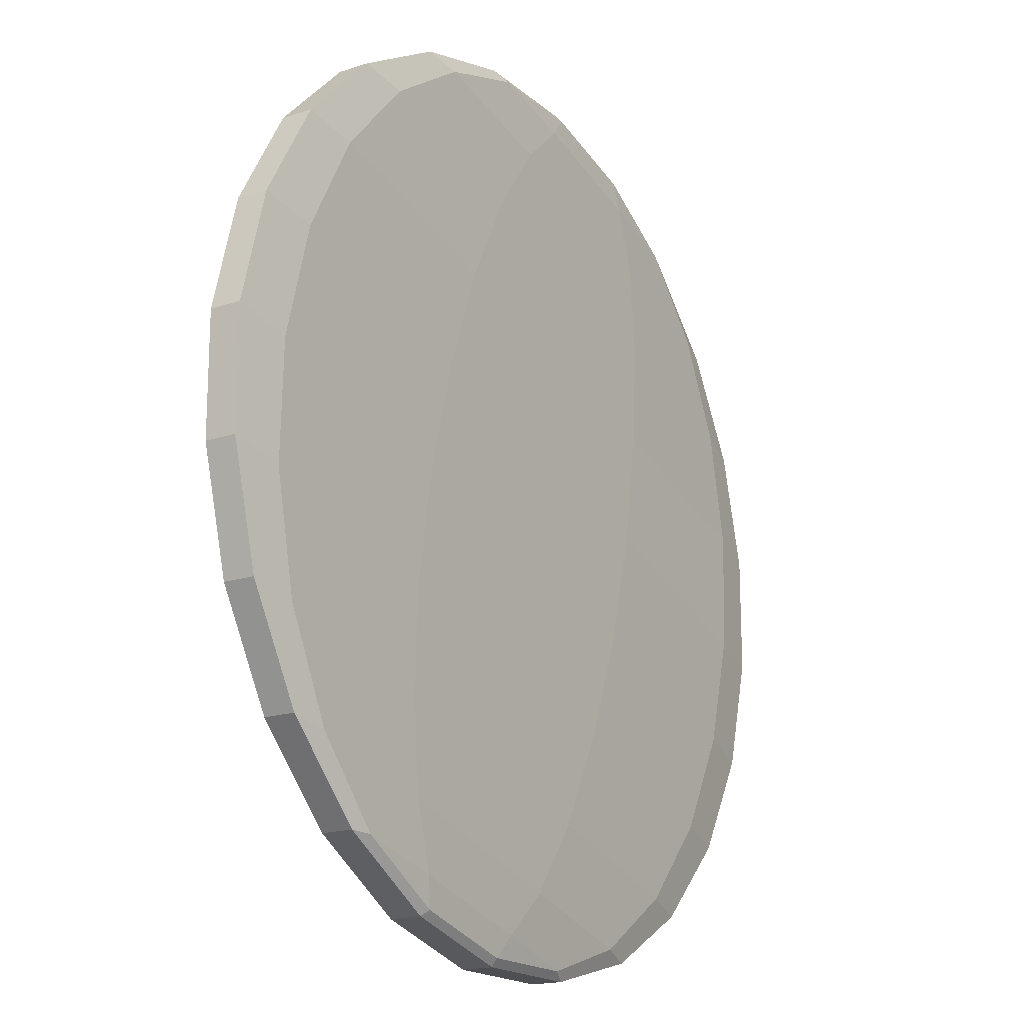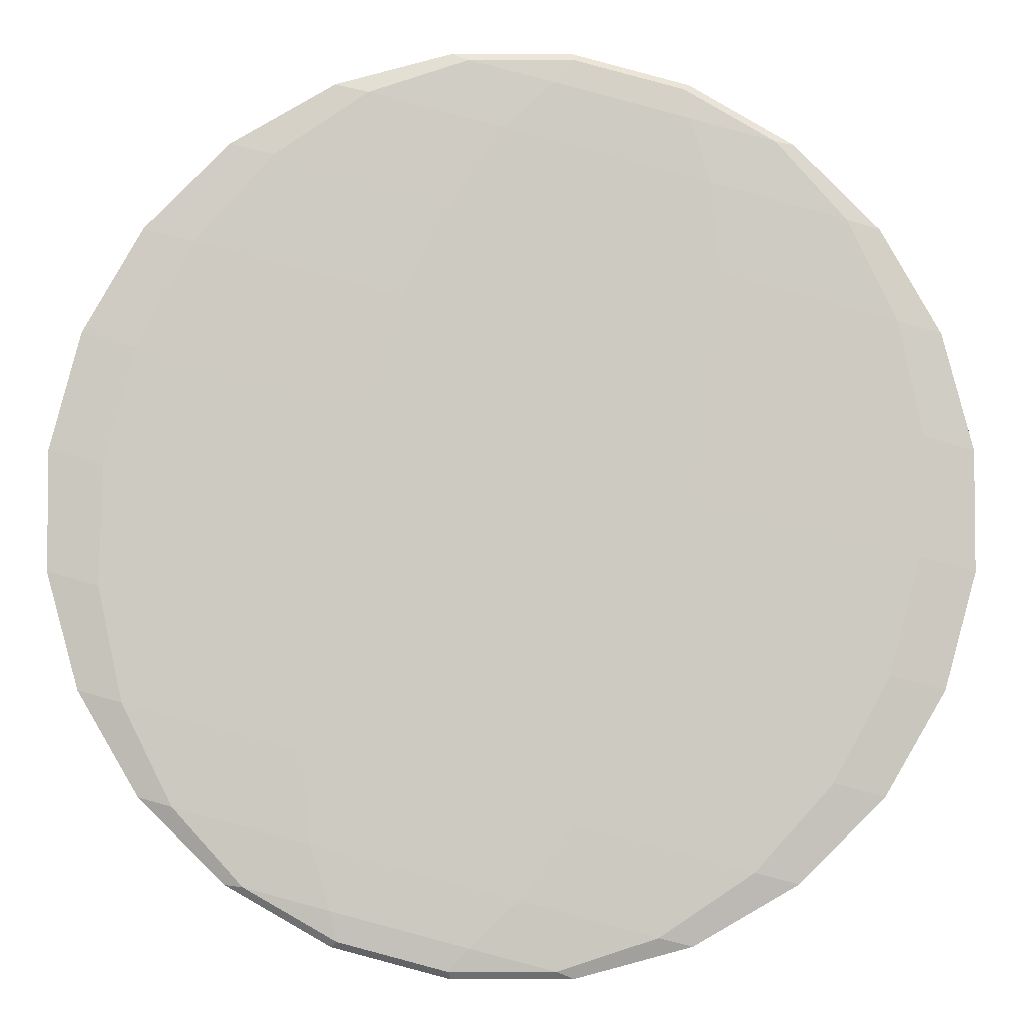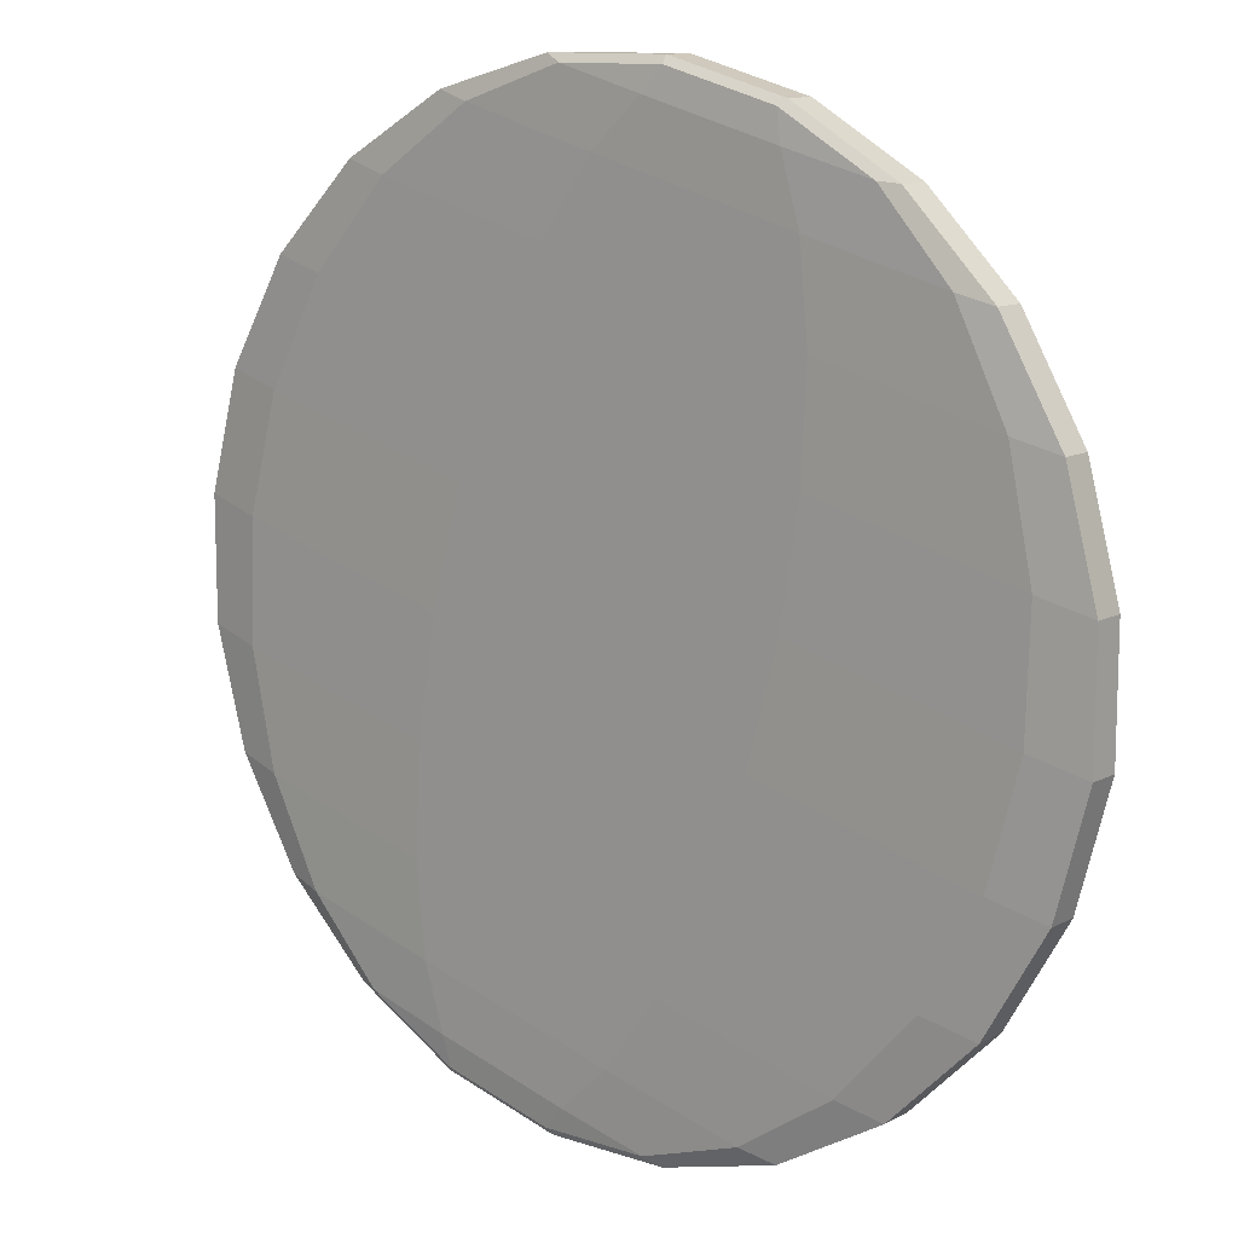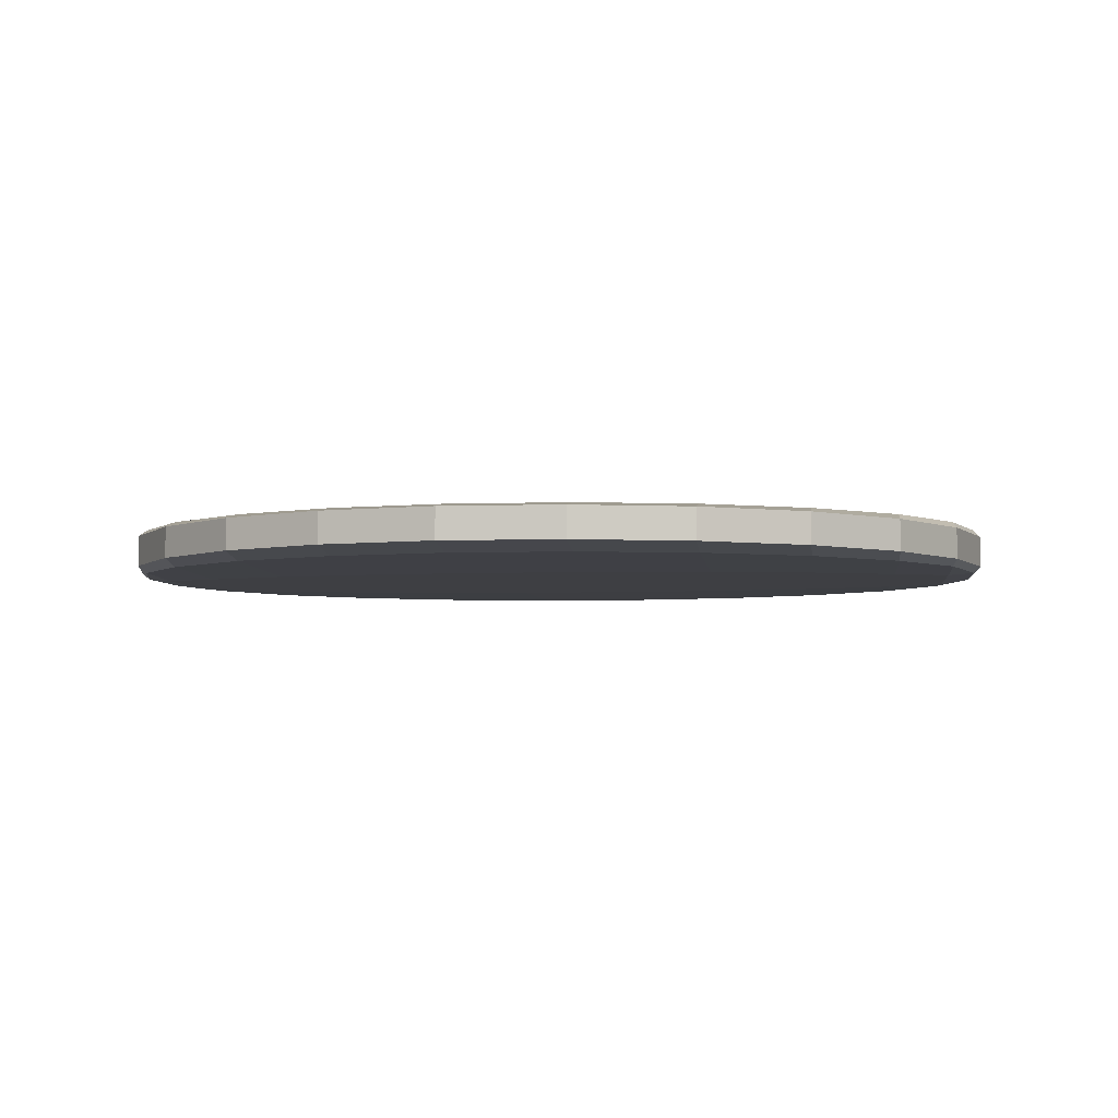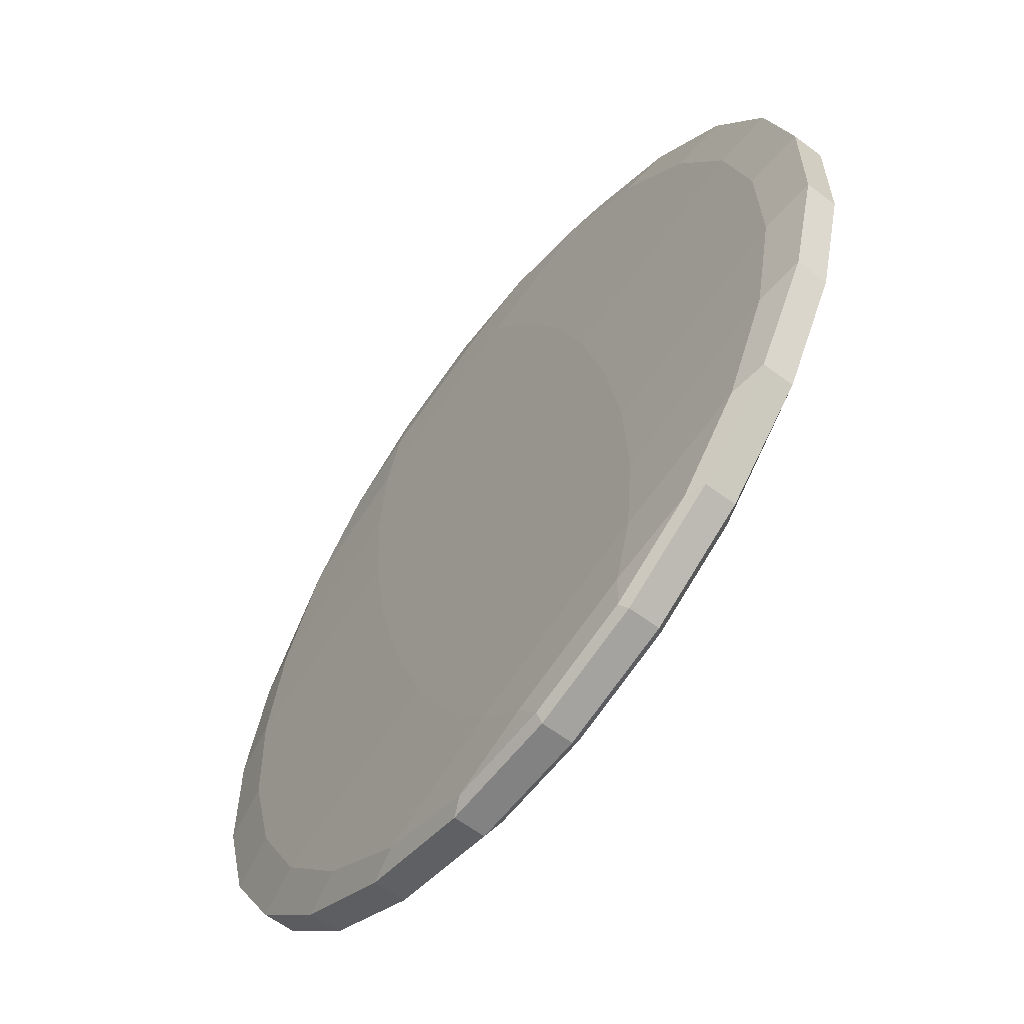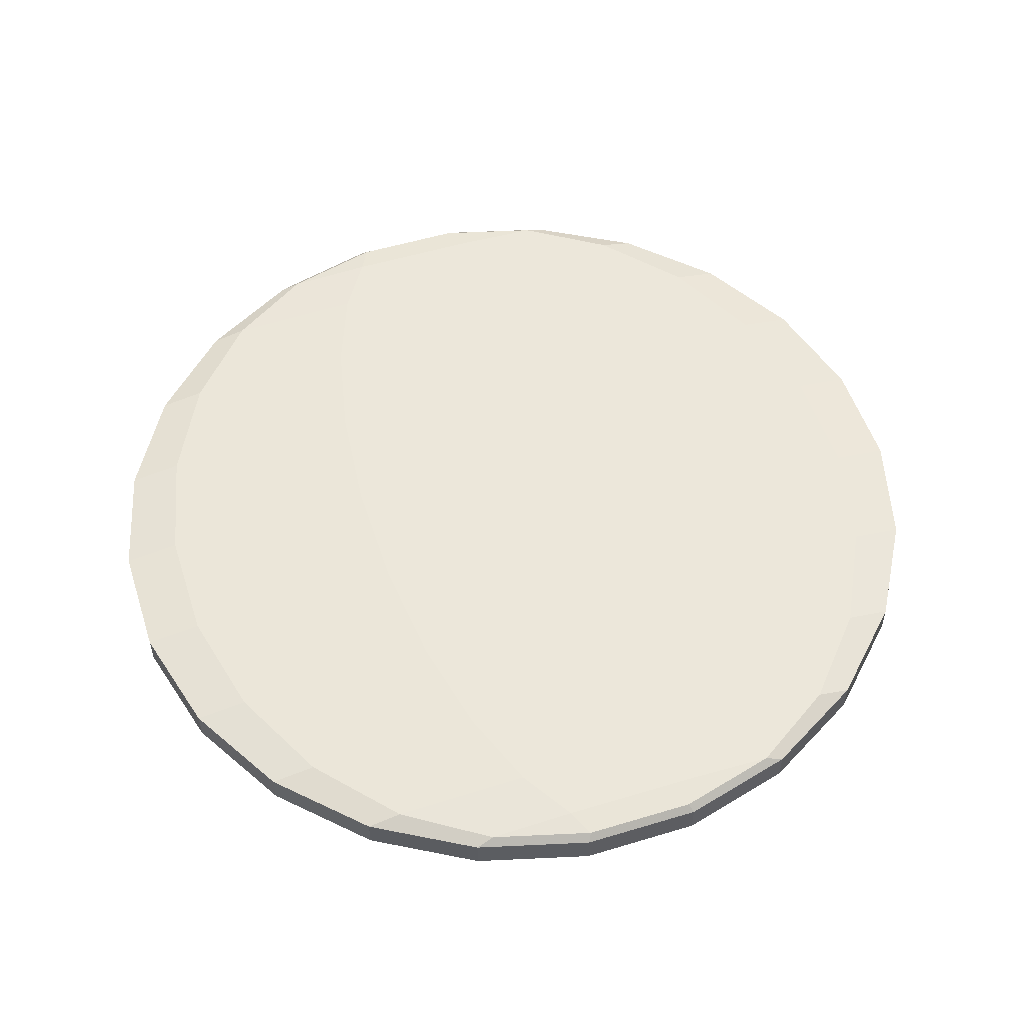
<metadata>
{"format":"obj","ext":"obj","renderer":"f3d","projection":"perspective","resolution":1024,"background":"white","views":[{"elev":-18.1,"azim":-57.5,"up":"+Z"},{"elev":-3.9,"azim":-0.6,"up":"+Z"},{"elev":11.6,"azim":38.9,"up":"+Z"},{"elev":-4.3,"azim":-68.3,"up":"+Y"},{"elev":-60.7,"azim":-127.5,"up":"+Z"},{"elev":53.5,"azim":177.1,"up":"+Y"}]}
</metadata>
<code>
o bolt_08.008
v 54.9 0.007733 -14.36
v 55.01 0.02123 -14.39
v 54.94 0.02123 -14.63
v 54.83 0.007733 -14.6
v 54.39 0.000859 -14.48
v 53.73 0.000859 -14.3
v 53.79 0.000859 -14.07
v 54.45 0.000859 -14.24
v 54.49 0.000859 -14.01
v 53.87 0.000859 -13.85
v 53.97 0.000859 -13.66
v 54.5 0.000859 -13.8
v 54.85 0.007733 -13.89
v 54.9 0.007733 -14.12
v 55.01 0.02123 -14.15
v 54.94 0.02123 -13.92
v 54.75 0.007733 -13.69
v 54.82 0.02123 -13.71
v 54.65 0.02123 -13.54
v 54.61 0.008402 -13.53
v 54.43 0.008402 -13.43
v 54.44 0.02123 -13.42
v 54.21 0.02123 -13.35
v 54.21 0.008402 -13.37
v 54 0.008402 -13.37
v 53.97 0.02123 -13.35
v 53.73 0.02123 -13.42
v 53.8 0.007733 -13.44
v 53.61 0.007733 -13.56
v 53.53 0.02123 -13.54
v 53.35 0.02123 -13.71
v 53.46 0.007733 -13.74
v 53.34 0.007733 -13.95
v 53.23 0.02123 -13.92
v 53.17 0.02123 -14.15
v 53.28 0.007733 -14.18
v 53.27 0.007733 -14.42
v 53.17 0.02123 -14.39
v 53.23 0.02123 -14.63
v 53.32 0.007733 -14.65
v 53.42 0.007733 -14.85
v 53.35 0.02123 -14.84
v 53.53 0.02123 -15.01
v 53.56 0.008402 -15.01
v 53.75 0.008403 -15.12
v 53.73 0.02123 -15.13
v 53.97 0.02123 -15.19
v 53.96 0.008403 -15.17
v 54.18 0.008403 -15.17
v 54.21 0.02123 -15.19
v 54.44 0.02123 -15.13
v 54.37 0.007734 -15.11
v 54.56 0.007733 -14.98
v 54.65 0.02123 -15.01
v 54.82 0.02123 -14.84
v 54.72 0.007733 -14.81
v 54.21 0.000859 -14.89
v 54.31 0.000859 -14.7
v 53.69 0.000859 -14.53
v 53.68 0.000859 -14.75
v 54.1 0.000859 -15.04
v 54 0.002388 -15.13
v 53.73 0.002387 -15.06
v 53.69 0.000859 -14.93
v 54.07 0.000859 -13.51
v 54.17 0.002387 -13.42
v 54.48 0.000859 -13.62
v 54.44 0.002387 -13.49
v 54.82 0.04083 -14.84
v 54.82 0.0637 -14.84
v 54.65 0.0637 -15.01
v 54.44 0.0637 -15.13
v 54.21 0.0637 -15.19
v 54.21 0.04083 -15.19
v 54.44 0.04083 -15.13
v 54.65 0.04083 -15.01
v 53.97 0.04083 -15.19
v 53.97 0.0637 -15.19
v 53.73 0.0637 -15.13
v 53.53 0.0637 -15.01
v 53.35 0.0637 -14.84
v 53.35 0.04083 -14.84
v 53.53 0.04083 -15.01
v 53.73 0.04083 -15.13
v 53.23 0.04083 -14.63
v 53.23 0.0637 -14.63
v 53.17 0.0637 -14.39
v 53.17 0.0637 -14.15
v 53.23 0.0637 -13.92
v 53.23 0.04083 -13.92
v 53.17 0.04083 -14.15
v 53.17 0.04083 -14.39
v 53.35 0.04083 -13.71
v 53.35 0.0637 -13.71
v 53.53 0.0637 -13.54
v 53.73 0.0637 -13.42
v 53.97 0.0637 -13.35
v 53.97 0.04083 -13.35
v 53.73 0.04083 -13.42
v 53.53 0.04083 -13.54
v 54.21 0.04083 -13.35
v 54.21 0.0637 -13.35
v 54.44 0.0637 -13.42
v 54.65 0.0637 -13.54
v 54.82 0.0637 -13.71
v 54.82 0.04083 -13.71
v 54.65 0.04083 -13.54
v 54.44 0.04083 -13.42
v 54.94 0.04083 -13.92
v 54.94 0.0637 -13.92
v 55.01 0.0637 -14.15
v 55.01 0.0637 -14.39
v 55.01 0.04083 -14.39
v 55.01 0.04083 -14.15
v 54.94 0.04083 -14.63
v 54.94 0.0637 -14.63
v 54.82 0.08468 -14.84
v 54.72 0.1002 -14.81
v 54.56 0.1002 -14.98
v 54.37 0.1002 -15.11
v 54.18 0.09944 -15.17
v 54.21 0.08468 -15.19
v 54.44 0.08468 -15.13
v 54.65 0.08468 -15.01
v 53.97 0.08468 -15.19
v 53.96 0.09944 -15.17
v 53.75 0.09944 -15.12
v 53.56 0.09944 -15.01
v 53.42 0.1002 -14.85
v 53.35 0.08468 -14.84
v 53.53 0.08468 -15.01
v 53.73 0.08468 -15.13
v 53.23 0.08468 -14.63
v 53.32 0.1002 -14.65
v 53.27 0.1002 -14.42
v 53.28 0.1002 -14.18
v 53.34 0.1002 -13.95
v 53.23 0.08468 -13.92
v 53.17 0.08468 -14.15
v 53.17 0.08468 -14.39
v 53.35 0.08468 -13.71
v 53.46 0.1002 -13.74
v 53.61 0.1002 -13.56
v 53.8 0.1002 -13.44
v 54 0.09944 -13.37
v 53.97 0.08468 -13.35
v 53.73 0.08468 -13.42
v 53.53 0.08468 -13.54
v 54.21 0.08468 -13.35
v 54.21 0.09944 -13.37
v 54.43 0.09944 -13.43
v 54.61 0.09944 -13.53
v 54.75 0.1002 -13.69
v 54.82 0.08468 -13.71
v 54.65 0.08468 -13.54
v 54.44 0.08468 -13.42
v 54.94 0.08468 -13.92
v 54.85 0.1002 -13.89
v 54.9 0.1002 -14.12
v 54.9 0.1002 -14.36
v 55.01 0.08468 -14.39
v 55.01 0.08468 -14.15
v 54.94 0.08468 -14.63
v 54.83 0.1002 -14.6
v 54.31 0.1085 -14.7
v 53.69 0.1085 -14.53
v 53.68 0.1085 -14.75
v 54.21 0.1085 -14.89
v 54.1 0.1085 -15.04
v 53.69 0.1085 -14.93
v 53.73 0.1067 -15.06
v 54 0.1067 -15.13
v 53.73 0.1085 -14.3
v 54.39 0.1085 -14.48
v 54.45 0.1085 -14.24
v 53.79 0.1085 -14.07
v 53.87 0.1085 -13.85
v 54.49 0.1085 -14.01
v 54.5 0.1085 -13.8
v 53.97 0.1085 -13.66
v 54.07 0.1085 -13.51
v 54.48 0.1085 -13.62
v 54.44 0.1067 -13.49
v 54.17 0.1067 -13.42
f 167 170 129 134
f 1 8 5 4
f 113 2 3 115
f 55 3 4 56
f 15 114 109 16
f 56 4 5 58
f 71 70 69 76
f 45 48 62 63
f 57 53 56 58
f 17 20 68 67
f 106 18 16 109
f 115 3 55 69
f 16 13 14 15
f 67 65 11 12
f 11 10 9 12
f 25 66 24
f 68 66 65 67
f 33 36 6 7
f 163 116 70 117
f 58 5 6 59
f 111 110 109 114
f 113 112 111 114
f 7 6 5 8
f 18 106 107 19
f 17 13 16 18
f 108 22 19 107
f 162 157 110 111
f 22 108 101 23
f 21 20 19 22
f 172 121 126
f 98 26 23 101
f 26 98 99 27
f 25 24 23 26
f 21 68 20
f 11 65 28 29
f 100 30 27 99
f 156 149 102 103
f 124 117 70 71
f 30 100 93 31
f 29 28 27 30
f 7 10 32 33
f 90 34 31 93
f 34 90 91 35
f 33 32 31 34
f 179 178 177 180
f 59 6 36 37
f 25 28 65 66
f 92 38 35 91
f 148 141 94 95
f 38 92 85 39
f 37 36 35 38
f 60 40 41 64
f 82 42 39 85
f 42 82 83 43
f 41 40 39 42
f 84 46 43 83
f 140 133 86 87
f 46 84 77 47
f 45 44 43 46
f 115 69 70 116
f 74 50 47 77
f 50 74 75 51
f 49 48 47 50
f 57 61 52 53
f 49 52 61 62
f 76 54 51 75
f 132 125 78 79
f 54 76 69 55
f 53 52 51 54
f 49 62 48
f 177 176 137 142
f 60 57 58 59
f 17 67 12 13
f 63 62 61 64
f 40 60 59 37
f 61 57 60 64
f 41 44 63 64
f 87 92 91 88
f 79 84 83 80
f 45 63 44
f 13 12 9 14
f 95 100 99 96
f 66 68 21 24
f 167 166 165 168
f 103 108 107 104
f 71 76 75 72
f 73 74 77 78
f 123 72 73 122
f 56 53 54 55
f 74 73 72 75
f 127 132 131 128
f 127 126 125 132
f 184 145 150
f 119 118 117 124
f 52 49 50 51
f 138 137 136 139
f 81 82 85 86
f 131 80 81 130
f 48 45 46 47
f 82 81 80 83
f 135 140 139 136
f 135 134 133 140
f 166 135 136 173
f 79 78 77 84
f 44 41 42 43
f 146 145 144 147
f 89 90 93 94
f 139 88 89 138
f 40 37 38 39
f 90 89 88 91
f 143 148 147 144
f 143 142 141 148
f 180 143 144 181
f 87 86 85 92
f 36 33 34 35
f 97 98 101 102
f 147 96 97 146
f 29 32 10 11
f 32 29 30 31
f 98 97 96 99
f 151 156 155 152
f 151 150 149 156
f 95 94 93 100
f 28 25 26 27
f 160 161 163 164
f 105 106 109 110
f 155 104 105 154
f 163 161 112 116
f 24 21 22 23
f 106 105 104 107
f 153 158 179 182
f 161 160 159 162
f 159 158 157 162
f 175 178 159 160
f 103 102 101 108
f 112 113 115 116
f 163 117 118 164
f 124 71 72 123
f 122 121 120 123
f 8 1 14 9
f 168 165 118 119
f 119 124 123 120
f 171 170 169 172
f 170 167 168 169
f 121 122 125 126
f 169 120 121 172
f 172 126 127 171
f 132 79 80 131
f 125 122 73 78
f 129 130 133 134
f 171 128 129 170
f 130 129 128 131
f 167 134 135 166
f 140 87 88 139
f 133 130 81 86
f 175 174 173 176
f 137 138 141 142
f 173 136 137 176
f 180 177 142 143
f 148 95 96 147
f 141 138 89 94
f 183 182 181 184
f 10 7 8 9
f 145 146 149 150
f 181 144 145 184
f 184 150 151 183
f 156 103 104 155
f 149 146 97 102
f 153 154 157 158
f 183 152 153 182
f 174 164 118 165
f 154 153 152 155
f 178 179 158 159
f 20 17 18 19
f 162 111 112 161
f 157 154 105 110
f 168 119 120 169
f 174 175 160 164
f 166 173 174 165
f 127 128 171
f 182 179 180 181
f 114 15 2 113
f 178 175 176 177
f 151 152 183
f 14 1 2 15
f 3 2 1 4

</code>
